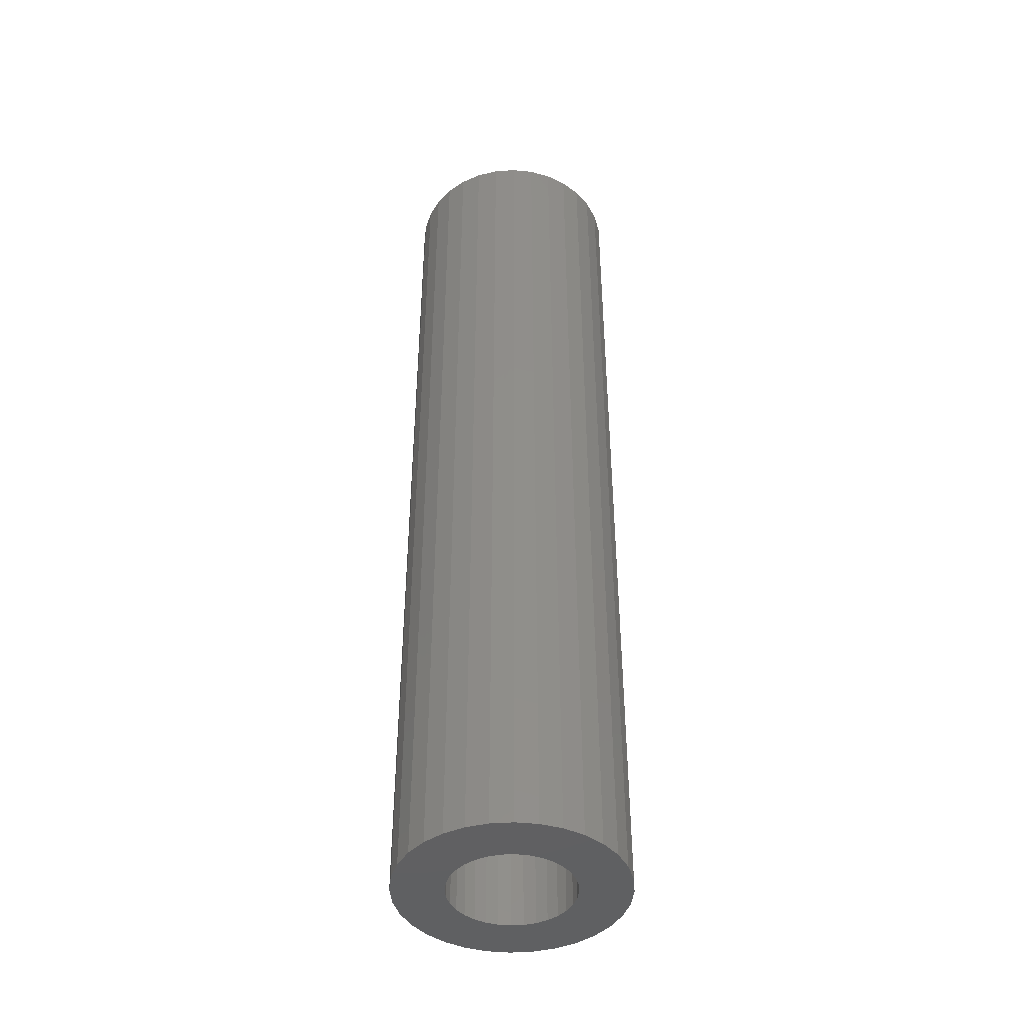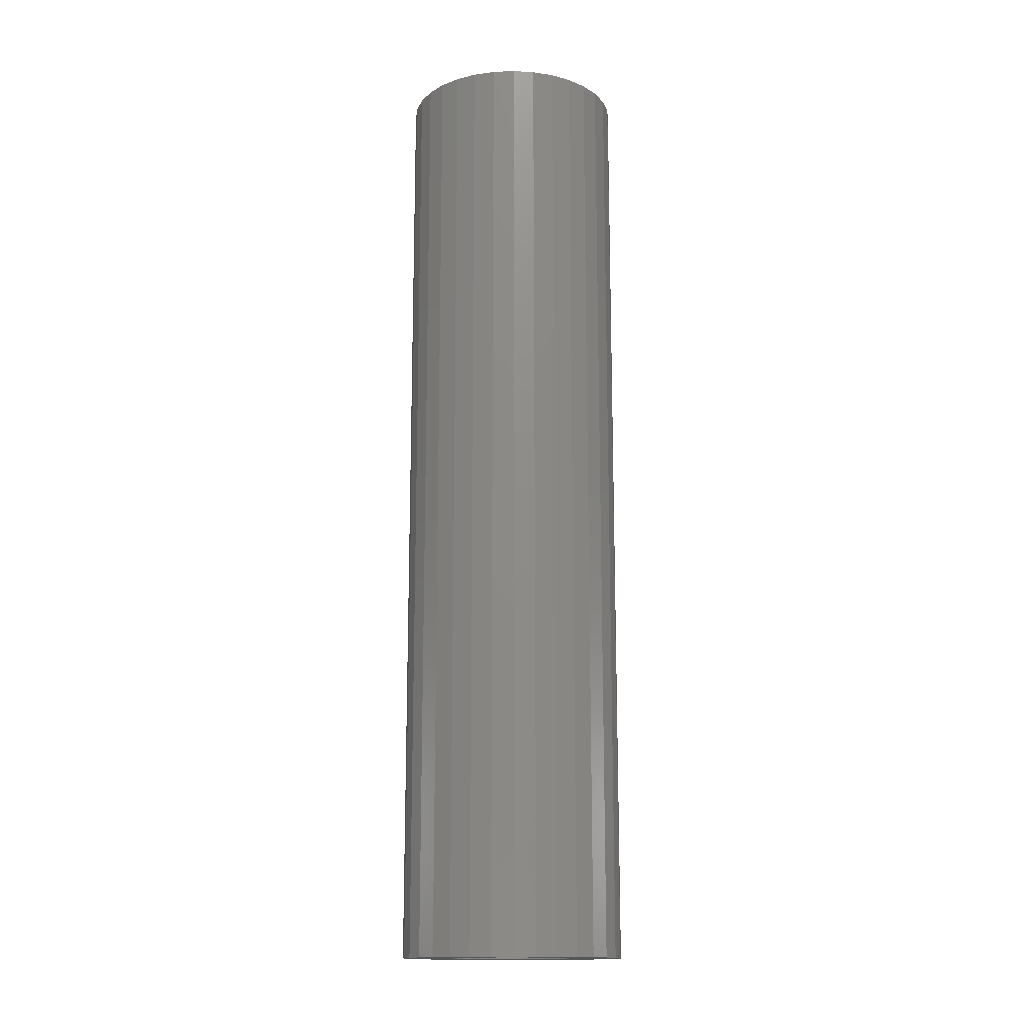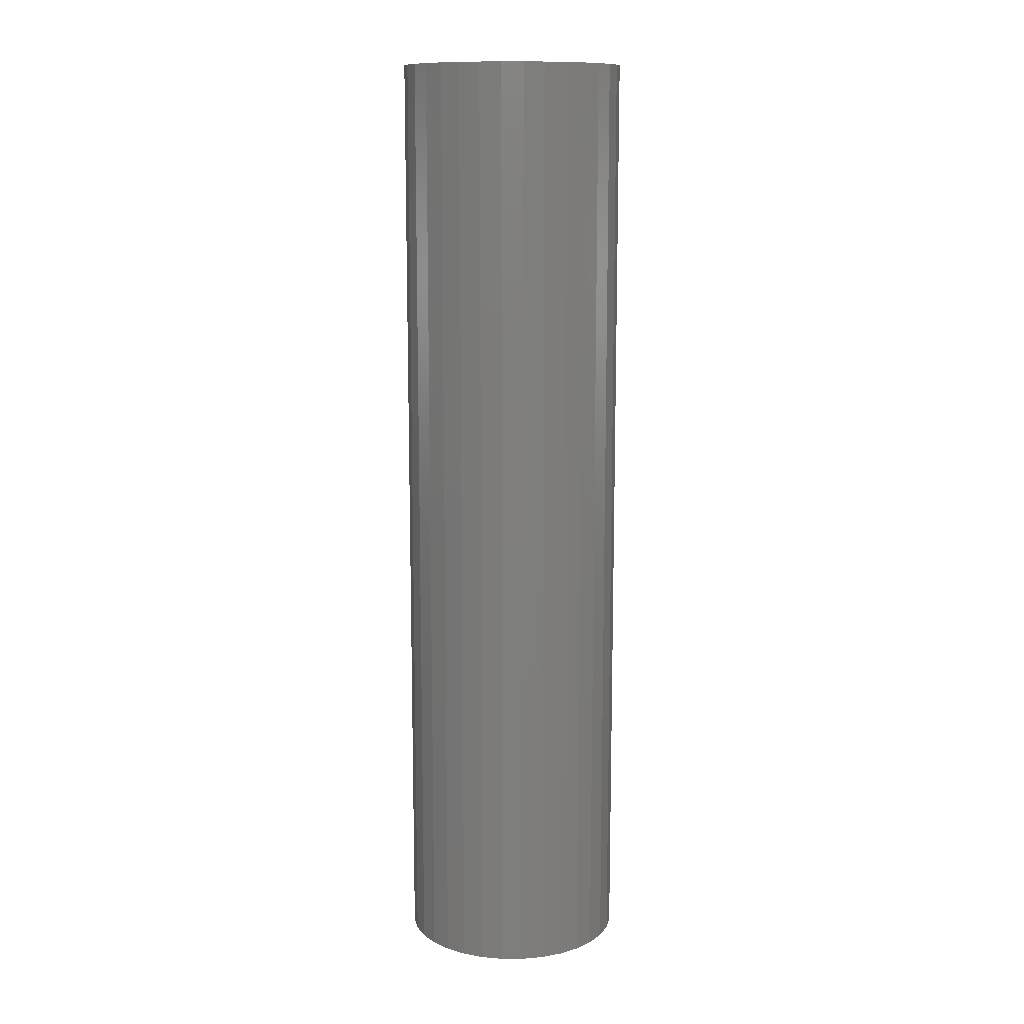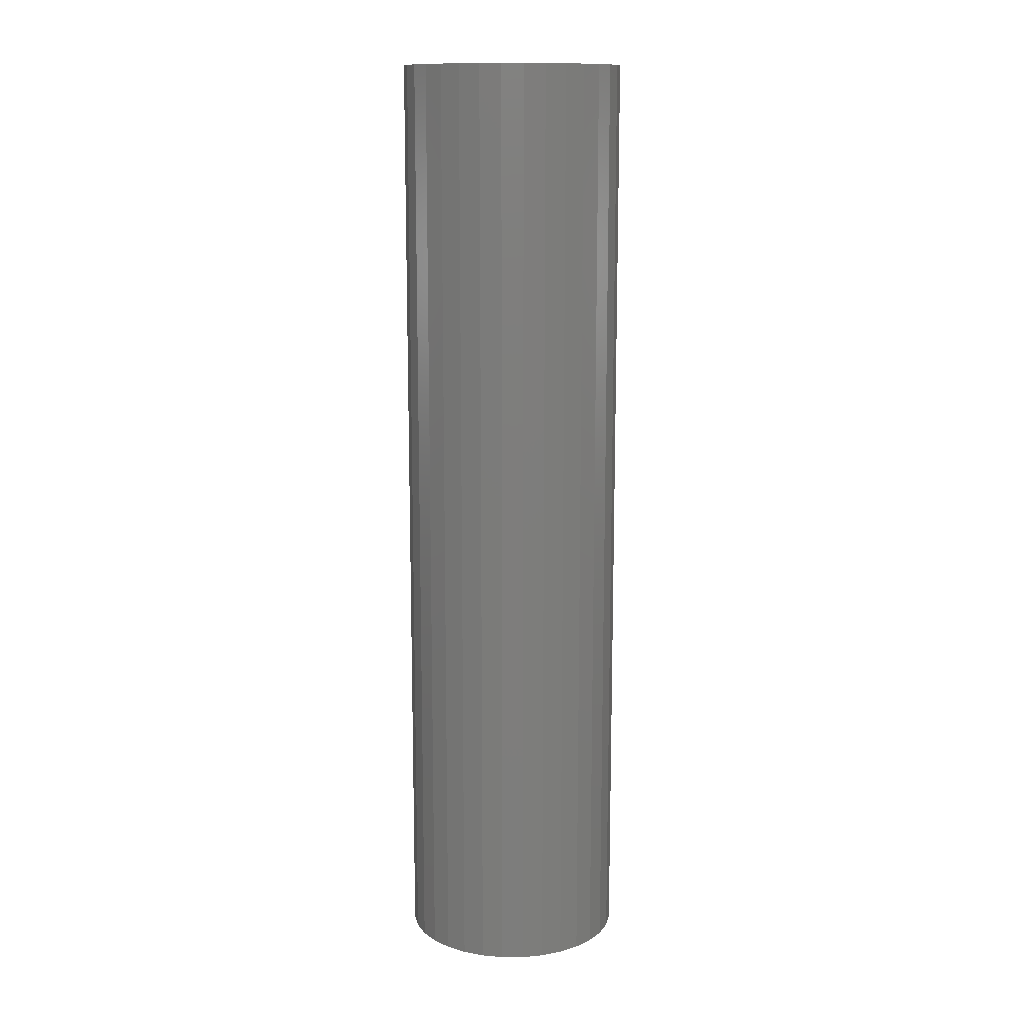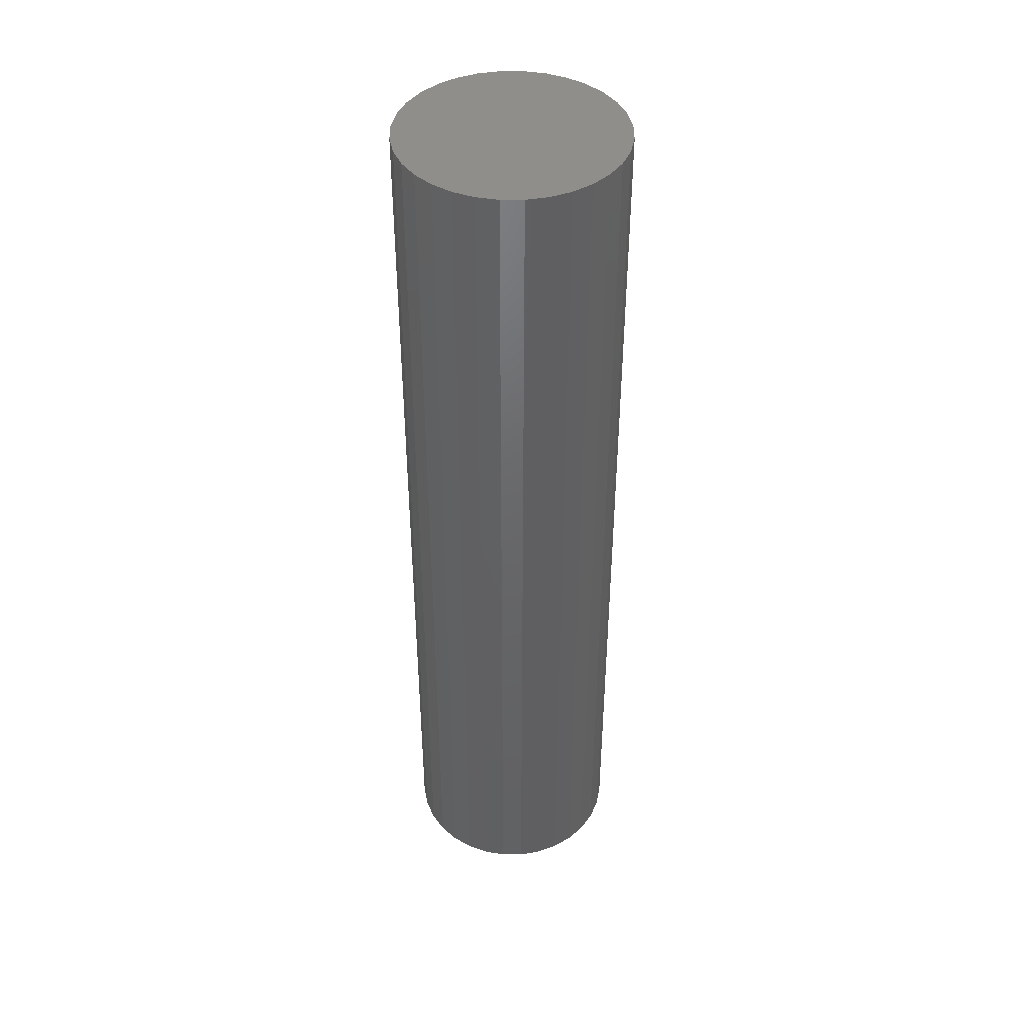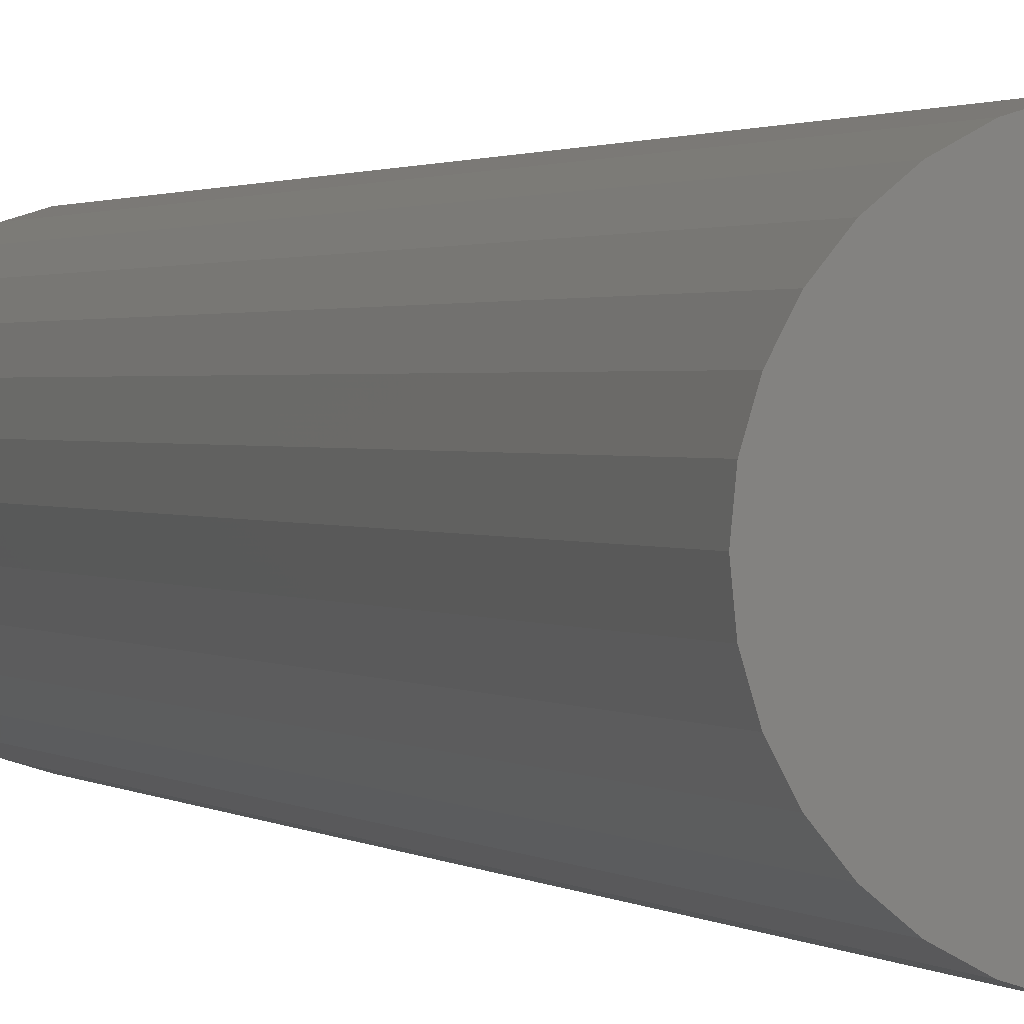
<metadata>
{"format":"stl","ext":"stl","renderer":"f3d","projection":"perspective","resolution":1024,"background":"white","views":[{"elev":-43.3,"azim":-46.0,"up":"+Y"},{"elev":-15.1,"azim":-57.1,"up":"+Y"},{"elev":12.0,"azim":-84.6,"up":"+Y"},{"elev":12.9,"azim":-5.9,"up":"+Y"},{"elev":43.1,"azim":39.3,"up":"+Y"},{"elev":1.1,"azim":160.7,"up":"+Z"}]}
</metadata>
<code>
# stl→obj: 128 verts, 252 faces
v 0.5929 -0.7109 0.009273
v 0.5956 -0.7109 0.01819
v 0.5545 -0.7109 0.01689
v 0.5929 -0.7109 -0.009273
v 0.5545 -0.7109 -0.01689
v 0.5956 -0.7109 -0.01819
v 0.5595 -0.7109 -0.03314
v 0.6 -0.7109 -0.02641
v 0.6059 -0.7109 -0.03361
v 0.7195 -0.7109 0.03314
v 0.6731 -0.7109 0.03361
v 0.679 -0.7109 0.02641
v 0.6834 -0.7109 0.01819
v 0.7244 -0.7109 0.01689
v 0.6861 -0.7109 0.009273
v 0.687 -0.7109 -8.799e-17
v 0.6861 -0.7109 -0.009273
v 0.6834 -0.7109 -0.01819
v 0.7244 -0.7109 -0.01689
v 0.7195 -0.7109 -0.03314
v 0.679 -0.7109 -0.02641
v 0.6731 -0.7109 -0.03361
v 0.6659 -0.7109 -0.03952
v 0.7115 -0.7109 -0.04811
v 0.6577 -0.7109 -0.04391
v 0.6487 -0.7109 -0.04662
v 0.7007 -0.7109 -0.06123
v 0.7261 -0.7109 -9.038e-17
v 0.5529 -0.7109 -1.076e-16
v 0.5919 -0.7109 -7.635e-17
v 0.5675 -0.7109 0.04811
v 0.5595 -0.7109 0.03314
v 0.6131 -0.7109 0.03952
v 0.6213 -0.7109 0.04391
v 0.6302 -0.7109 0.04662
v 0.6395 -0.7109 0.04753
v 0.6487 -0.7109 0.04662
v 0.7115 -0.7109 0.04811
v 0.7007 -0.7109 0.06123
v 0.6876 -0.7109 0.072
v 0.6726 -0.7109 0.08
v 0.6564 -0.7109 0.08493
v 0.6395 -0.7109 0.0866
v 0.6226 -0.7109 0.08493
v 0.6063 -0.7109 0.08
v 0.5914 -0.7109 0.072
v 0.5782 -0.7109 0.06123
v 0.6 -0.7109 0.02641
v 0.6059 -0.7109 0.03361
v 0.6395 -0.7109 -0.04753
v 0.6302 -0.7109 -0.04662
v 0.5782 -0.7109 -0.06123
v 0.5914 -0.7109 -0.072
v 0.6063 -0.7109 -0.08
v 0.6226 -0.7109 -0.08493
v 0.6395 -0.7109 -0.0866
v 0.6564 -0.7109 -0.08493
v 0.6726 -0.7109 -0.08
v 0.6876 -0.7109 -0.072
v 0.5675 -0.7109 -0.04811
v 0.6213 -0.7109 -0.04391
v 0.6131 -0.7109 -0.03952
v 0.6577 -0.7109 0.04391
v 0.6659 -0.7109 0.03952
v 0.6395 -0.01562 -0.04753
v 0.6487 -0.01562 -0.04662
v 0.6577 -0.01562 -0.04391
v 0.6659 -0.01562 -0.03952
v 0.6731 -0.01562 -0.03361
v 0.679 -0.01562 -0.02641
v 0.6834 -0.01562 -0.01819
v 0.6861 -0.01562 -0.009273
v 0.687 -0.01562 -9.963e-17
v 0.6302 -0.01562 -0.04662
v 0.6213 -0.01562 -0.04391
v 0.6131 -0.01562 -0.03952
v 0.6059 -0.01562 -0.03361
v 0.6 -0.01562 -0.02641
v 0.5956 -0.01562 -0.01819
v 0.5929 -0.01562 -0.009273
v 0.5919 -0.01562 -7.635e-17
v 0.6395 -0.01562 0.04753
v 0.6302 -0.01562 0.04662
v 0.6213 -0.01562 0.04391
v 0.6131 -0.01562 0.03952
v 0.6059 -0.01562 0.03361
v 0.6 -0.01562 0.02641
v 0.5956 -0.01562 0.01819
v 0.5929 -0.01562 0.009273
v 0.6487 -0.01562 0.04662
v 0.6577 -0.01562 0.04391
v 0.6659 -0.01562 0.03952
v 0.6731 -0.01562 0.03361
v 0.679 -0.01562 0.02641
v 0.6834 -0.01562 0.01819
v 0.6861 -0.01562 0.009273
v 0.7261 0.02344 -3.468e-17
v 0.7244 0.02344 -0.01689
v 0.7195 0.02344 -0.03314
v 0.7115 0.02344 -0.04811
v 0.7007 0.02344 -0.06123
v 0.6876 0.02344 -0.072
v 0.6726 0.02344 -0.08
v 0.6564 0.02344 -0.08493
v 0.6395 0.02344 -0.0866
v 0.6226 0.02344 -0.08493
v 0.6063 0.02344 -0.08
v 0.5914 0.02344 -0.072
v 0.5782 0.02344 -0.06123
v 0.5675 0.02344 -0.04811
v 0.5595 0.02344 -0.03314
v 0.5545 0.02344 -0.01689
v 0.5529 0.02344 -1.076e-16
v 0.5545 0.02344 0.01689
v 0.5595 0.02344 0.03314
v 0.5675 0.02344 0.04811
v 0.5782 0.02344 0.06123
v 0.5914 0.02344 0.072
v 0.6063 0.02344 0.08
v 0.6226 0.02344 0.08493
v 0.6395 0.02344 0.0866
v 0.6564 0.02344 0.08493
v 0.6726 0.02344 0.08
v 0.6876 0.02344 0.072
v 0.7007 0.02344 0.06123
v 0.7115 0.02344 0.04811
v 0.7195 0.02344 0.03314
v 0.7244 0.02344 0.01689
f 1 2 3
f 4 5 6
f 6 5 7
f 8 6 7
f 8 7 9
f 10 11 12
f 10 12 13
f 10 13 14
f 14 13 15
f 16 14 15
f 17 18 19
f 20 19 18
f 20 18 21
f 20 21 22
f 20 22 23
f 20 23 24
f 24 23 25
f 25 26 24
f 24 26 27
f 28 14 16
f 28 16 17
f 28 17 19
f 29 5 4
f 29 4 30
f 29 30 1
f 29 1 3
f 31 32 33
f 31 33 34
f 31 34 35
f 36 37 38
f 36 38 39
f 36 39 40
f 36 40 41
f 36 41 42
f 36 42 43
f 36 43 44
f 36 44 45
f 36 45 46
f 36 46 47
f 36 47 31
f 36 31 35
f 32 3 2
f 32 2 48
f 32 48 49
f 32 49 33
f 50 51 52
f 50 52 53
f 50 53 54
f 50 54 55
f 50 55 56
f 50 56 57
f 50 57 58
f 50 58 59
f 50 59 27
f 50 27 26
f 60 52 51
f 60 51 61
f 60 61 62
f 60 62 9
f 60 9 7
f 38 37 63
f 38 63 64
f 38 64 11
f 38 11 10
f 65 26 66
f 66 26 25
f 66 25 67
f 67 25 23
f 67 23 68
f 68 23 22
f 68 22 69
f 69 22 21
f 69 21 70
f 70 21 18
f 70 18 71
f 71 18 17
f 71 17 72
f 72 17 16
f 72 16 73
f 26 65 50
f 50 65 74
f 50 74 51
f 51 74 75
f 51 75 61
f 61 75 76
f 61 76 62
f 62 76 77
f 62 77 9
f 9 77 78
f 9 78 8
f 8 78 79
f 8 79 6
f 6 79 80
f 6 80 4
f 4 80 81
f 4 81 30
f 82 35 83
f 83 35 34
f 83 34 84
f 84 34 33
f 84 33 85
f 85 33 49
f 85 49 86
f 86 49 48
f 86 48 87
f 87 48 2
f 87 2 88
f 88 2 1
f 88 1 89
f 89 1 30
f 89 30 81
f 35 82 36
f 36 82 90
f 36 90 37
f 37 90 91
f 37 91 63
f 63 91 92
f 63 92 64
f 64 92 93
f 64 93 11
f 11 93 94
f 11 94 12
f 12 94 95
f 12 95 13
f 13 95 96
f 13 96 15
f 15 96 73
f 15 73 16
f 97 28 98
f 98 28 19
f 98 19 99
f 99 19 20
f 99 20 100
f 100 20 24
f 100 24 101
f 101 24 27
f 101 27 102
f 102 27 59
f 102 59 103
f 103 59 58
f 103 58 104
f 104 58 57
f 104 57 105
f 105 57 56
f 105 56 106
f 106 56 55
f 106 55 107
f 107 55 54
f 107 54 108
f 108 54 53
f 108 53 109
f 109 53 52
f 109 52 110
f 110 52 60
f 110 60 111
f 111 60 7
f 111 7 112
f 112 7 5
f 112 5 113
f 113 5 29
f 113 29 114
f 114 29 3
f 114 3 115
f 115 3 32
f 115 32 116
f 116 32 31
f 116 31 117
f 117 31 47
f 117 47 118
f 118 47 46
f 118 46 119
f 119 46 45
f 119 45 120
f 120 45 44
f 120 44 121
f 121 44 43
f 121 43 122
f 122 43 42
f 122 42 123
f 123 42 41
f 123 41 124
f 124 41 40
f 124 40 125
f 125 40 39
f 125 39 126
f 126 39 38
f 126 38 127
f 127 38 10
f 127 10 128
f 128 10 14
f 128 14 97
f 97 14 28
f 121 122 120
f 119 120 122
f 123 119 122
f 118 119 123
f 124 118 123
f 117 118 124
f 125 117 124
f 102 108 101
f 107 108 102
f 103 107 102
f 106 107 103
f 104 106 103
f 105 106 104
f 108 109 101
f 101 109 110
f 101 110 100
f 100 110 111
f 100 111 99
f 99 111 112
f 99 112 98
f 98 112 113
f 98 113 97
f 97 113 114
f 97 114 128
f 128 114 115
f 128 115 127
f 127 115 116
f 127 116 126
f 126 116 117
f 126 117 125
f 82 83 84
f 90 82 84
f 90 84 91
f 91 84 85
f 91 85 92
f 92 85 86
f 92 86 93
f 93 86 87
f 93 87 94
f 94 87 88
f 94 88 95
f 95 88 89
f 95 89 96
f 72 79 71
f 71 79 78
f 71 78 70
f 70 78 77
f 70 77 69
f 69 77 76
f 69 76 68
f 68 76 75
f 68 75 67
f 67 75 74
f 67 74 65
f 67 65 66
f 96 89 73
f 73 89 81
f 73 81 72
f 72 81 80
f 72 80 79

</code>
